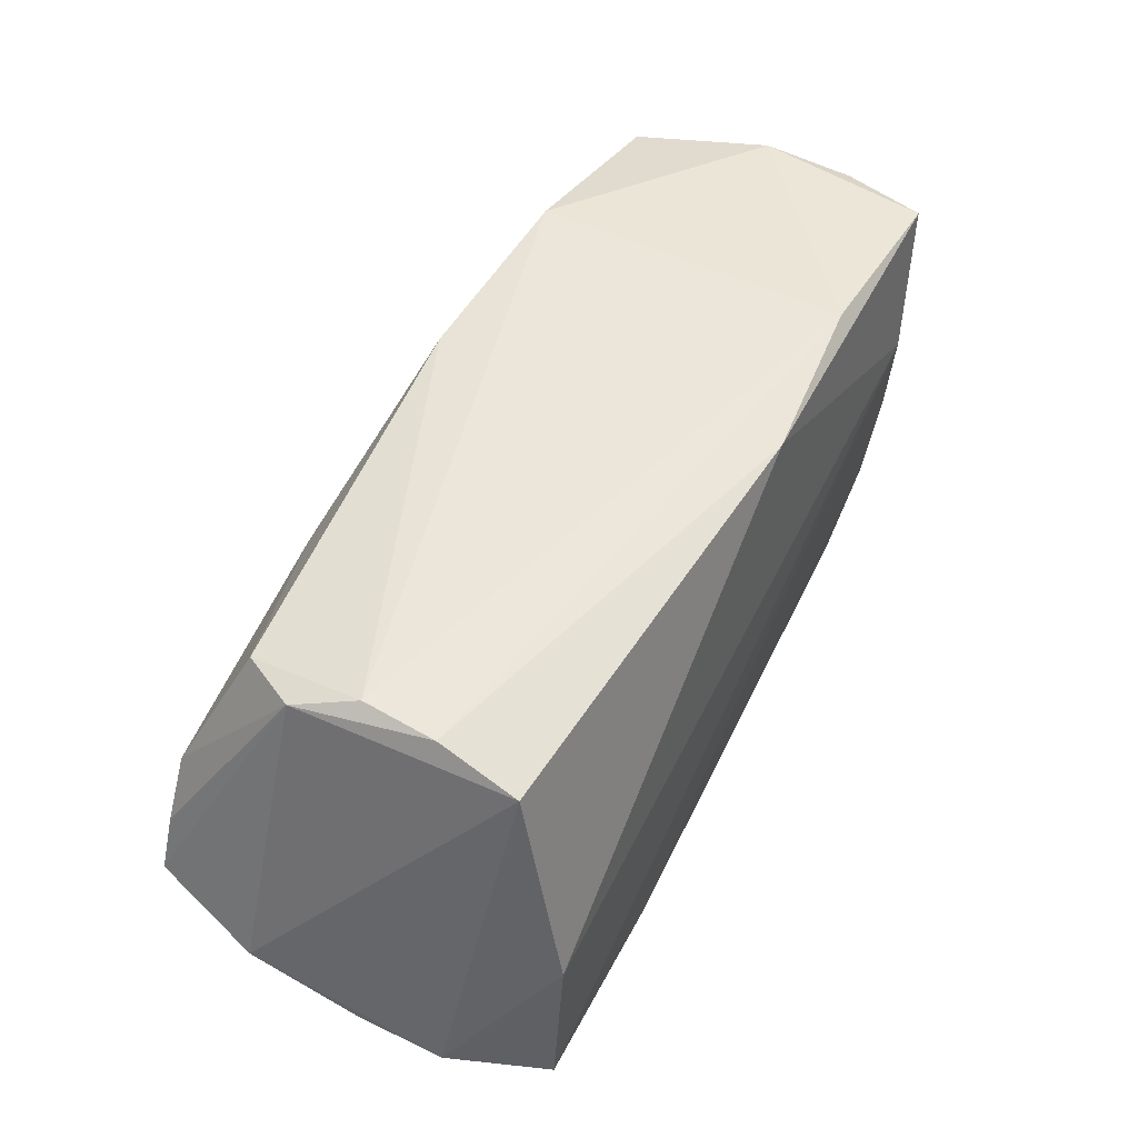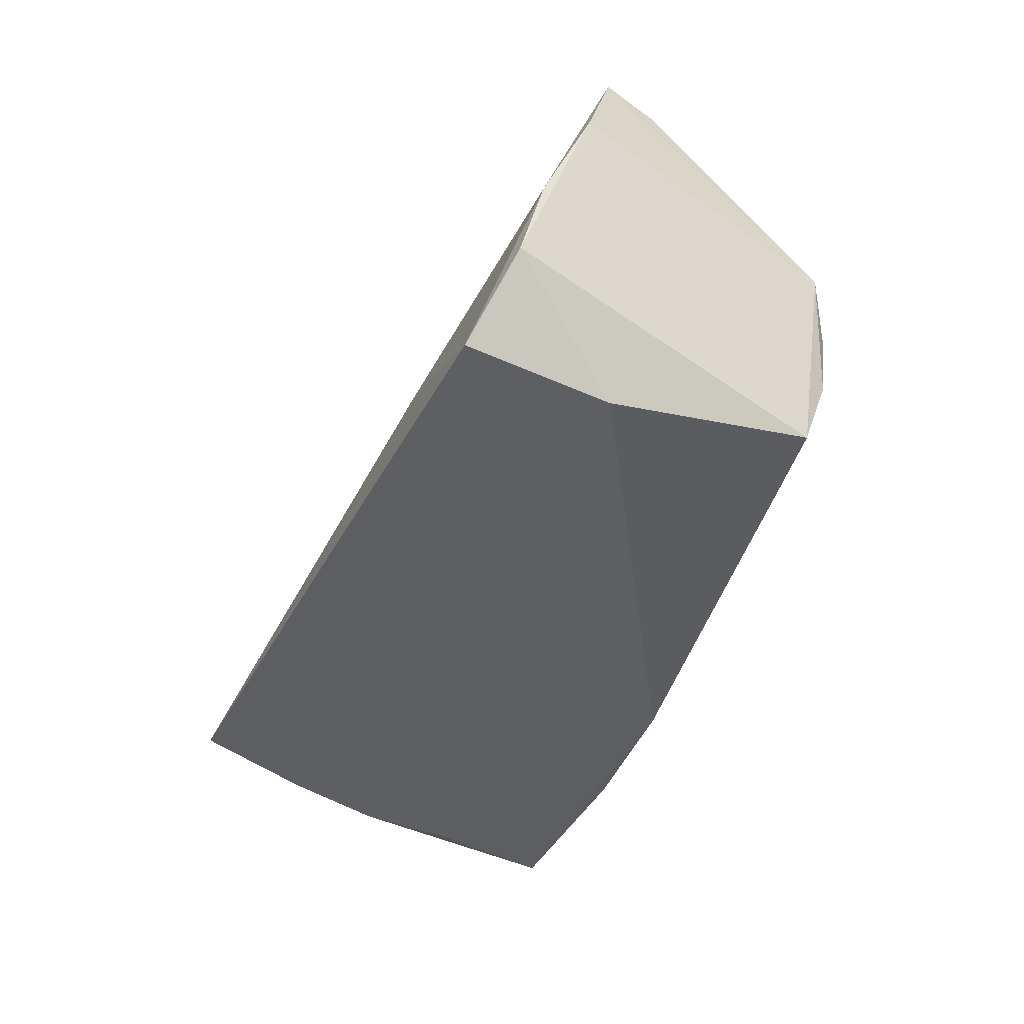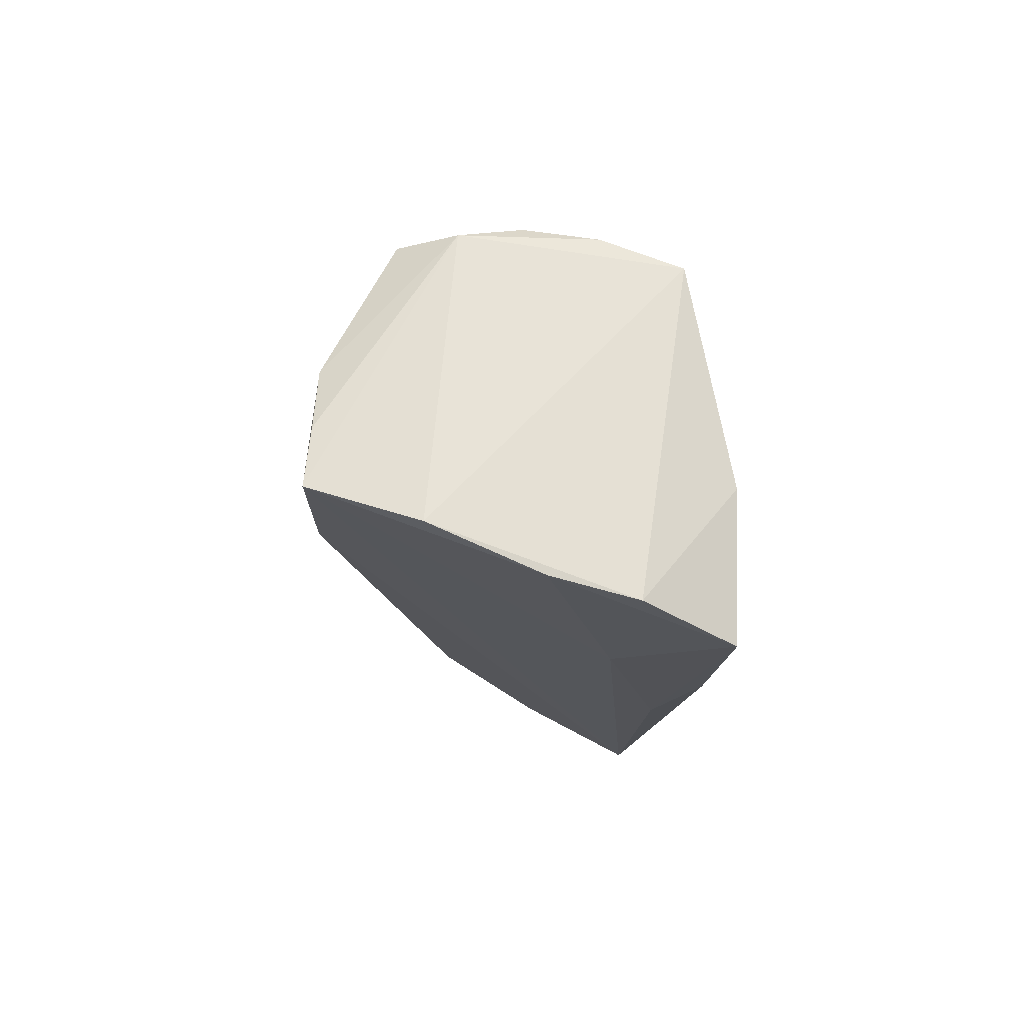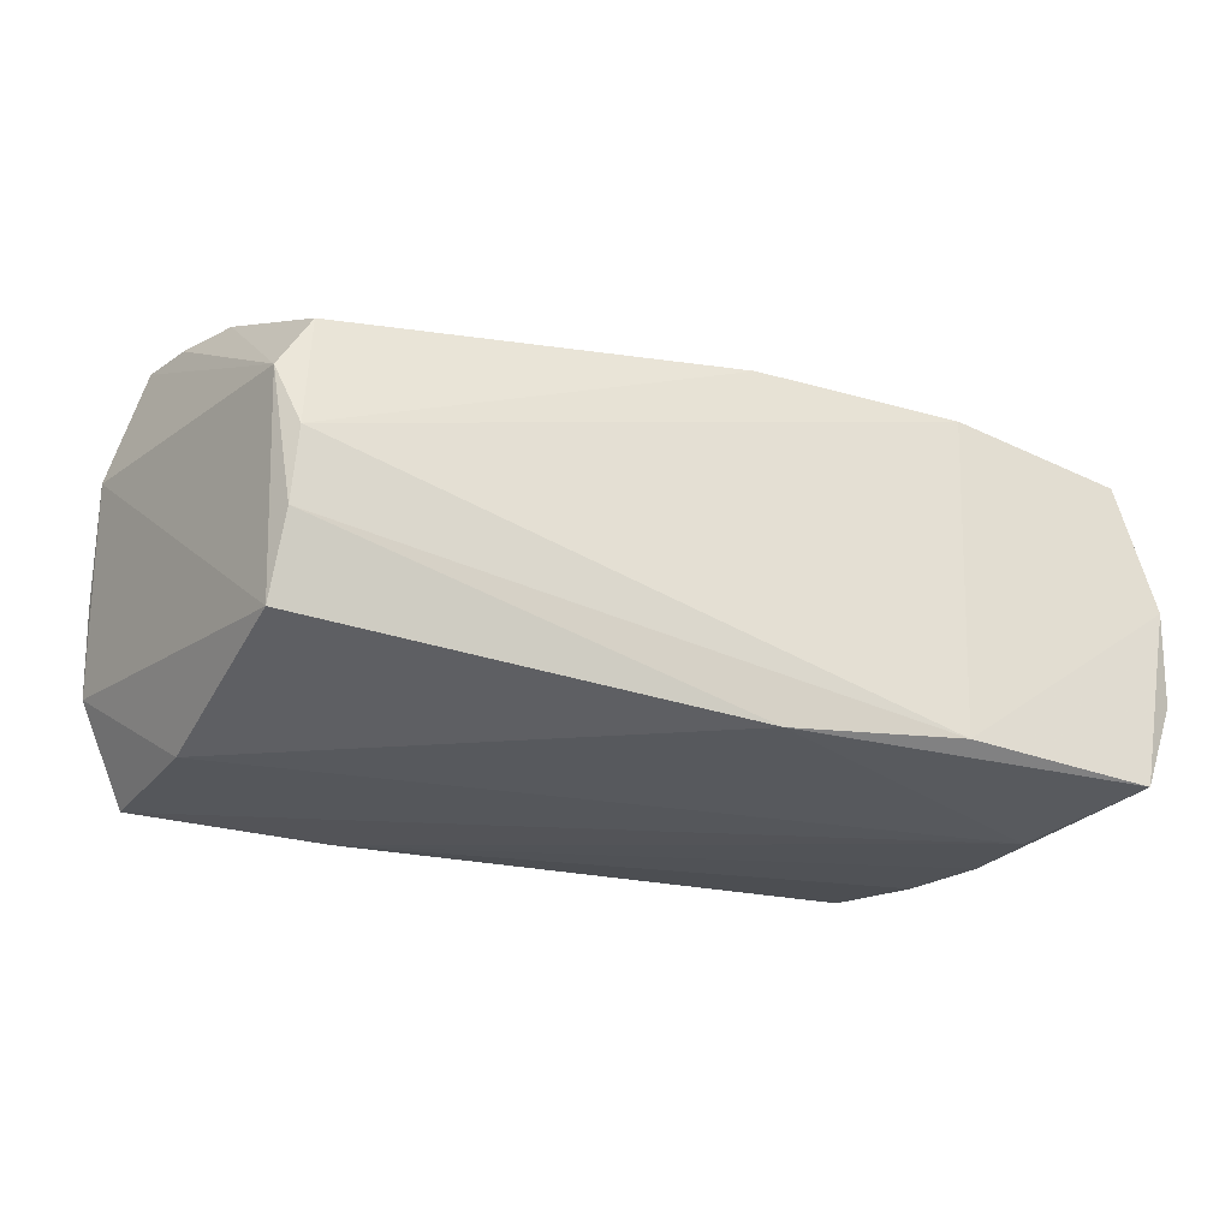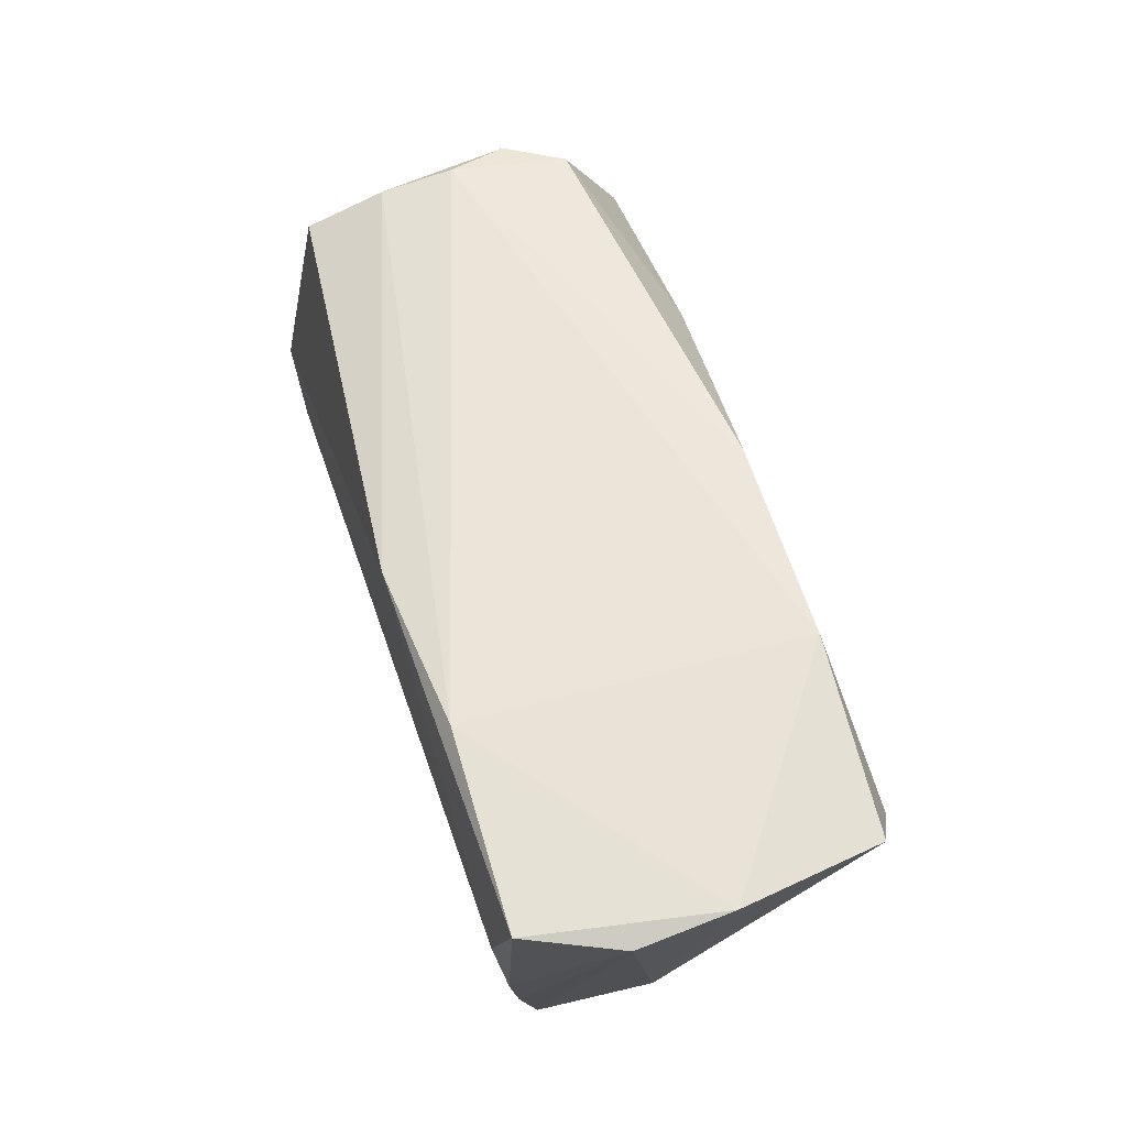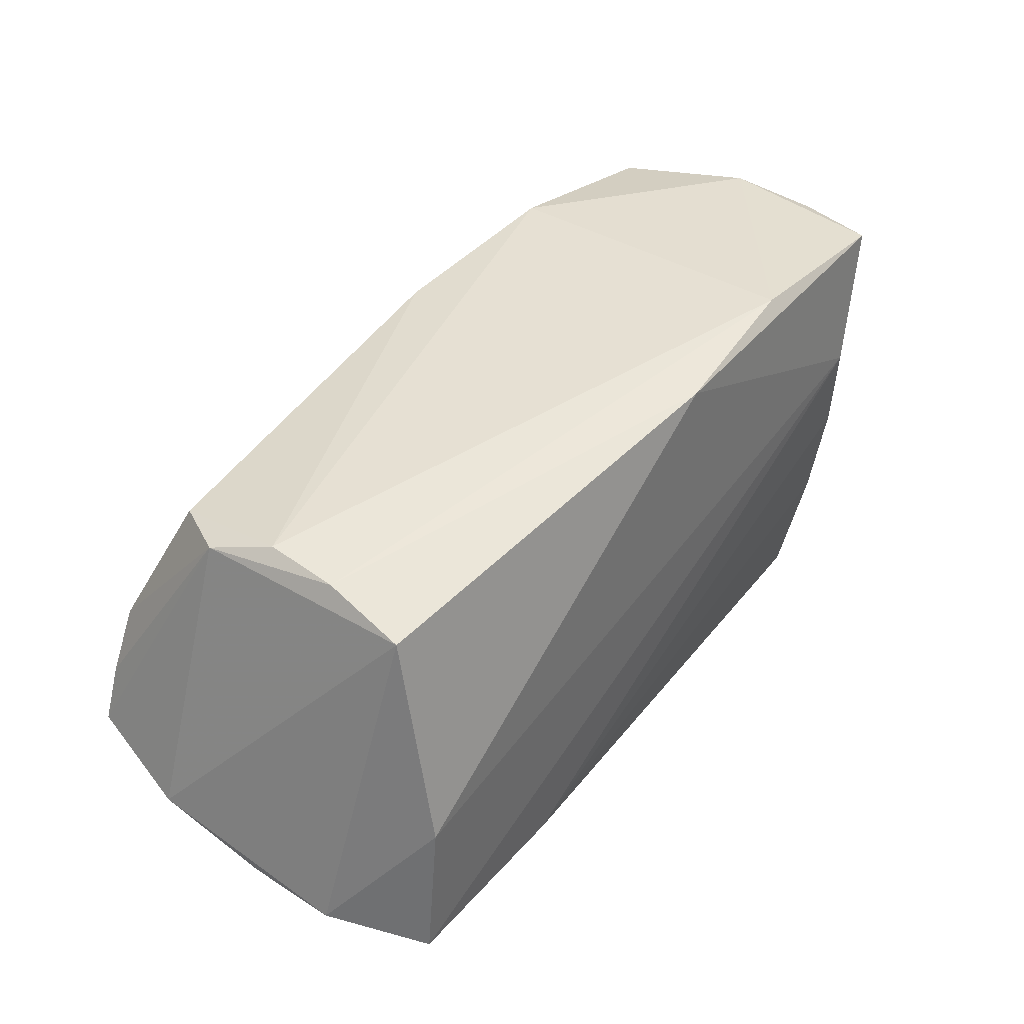
<metadata>
{"format":"obj","ext":"obj","renderer":"f3d","projection":"perspective","resolution":1024,"background":"white","views":[{"elev":45.5,"azim":117.6,"up":"+Y"},{"elev":-40.5,"azim":65.9,"up":"+Z"},{"elev":-14.2,"azim":88.5,"up":"+Y"},{"elev":-28.7,"azim":153.9,"up":"+Z"},{"elev":62.1,"azim":-107.7,"up":"+Y"},{"elev":36.4,"azim":126.7,"up":"+Y"}]}
</metadata>
<code>
v -0.04264 0.003051 0.02601
v -0.006743 0.02221 -0.02158
v -0.02805 0.0252 -0.01973
v -0.04791 0.01496 0.02316
v 0.02734 -0.02737 -0.009217
v -0.02096 -0.00253 0.02596
v 0.03 -0.01272 0.02601
v -0.05638 0.02509 0.002377
v -0.05214 0.02464 -0.02033
v 0.001273 -0.02972 -0.01659
v -0.05685 0.02373 -0.009054
v 0.04667 0.01993 0.001908
v -0.04587 -0.01444 0.01086
v -0.04801 -0.0223 -0.00211
v 0.0491 -0.02971 -0.02145
v 0.0499 0.001218 0.02487
v 0.05318 -0.006286 0.0253
v -0.02992 0.02532 0.02123
v 0.04548 0.01788 0.01656
v 0.04946 0.01803 0.009442
v 0.05808 -0.01799 0.01283
v -0.04478 -0.03011 -0.01597
v 0.055 -0.01346 0.02601
v 0.04733 0.01505 -0.01682
v 0.04799 -0.01153 -0.02211
v 0.05561 -0.02596 -0.01054
v 0.02402 -0.03011 -0.02063
v 0.04693 0.0187 -0.007064
v -0.0534 0.02277 0.01993
v 0.02265 0.01121 0.02458
v -0.04682 -0.01585 -0.01874
v -0.04711 0.007402 -0.02153
v -0.04841 -0.004004 -0.02017
v -0.04488 -0.007291 0.01829
v -0.00436 0.023 0.02192
v 0.05666 -0.02347 -0.000289
f 10 22 27
f 10 5 22
f 27 15 10
f 10 15 5
f 5 15 36
f 8 9 11
f 3 9 8
f 32 15 27
f 5 36 23
f 22 5 23
f 23 7 22
f 23 36 21
f 1 7 23
f 26 36 15
f 26 24 21
f 21 36 26
f 9 3 2
f 2 32 9
f 9 32 33
f 33 11 9
f 33 32 27
f 34 13 7
f 8 11 14
f 14 11 22
f 22 7 14
f 7 13 14
f 29 34 1
f 13 34 29
f 8 14 29
f 29 14 13
f 19 12 35
f 15 32 25
f 32 2 25
f 25 2 24
f 24 26 25
f 25 26 15
f 22 11 31
f 11 33 31
f 27 22 31
f 31 33 27
f 6 7 1
f 1 34 6
f 6 34 7
f 24 2 28
f 28 2 3
f 3 12 28
f 20 12 19
f 20 23 21
f 20 28 12
f 21 24 20
f 24 28 20
f 1 23 30
f 30 35 1
f 19 35 30
f 4 29 1
f 18 12 3
f 18 35 12
f 18 3 8
f 8 29 18
f 29 4 18
f 1 35 18
f 18 4 1
f 19 30 16
f 16 30 23
f 16 20 19
f 23 20 17
f 17 16 23
f 20 16 17

</code>
